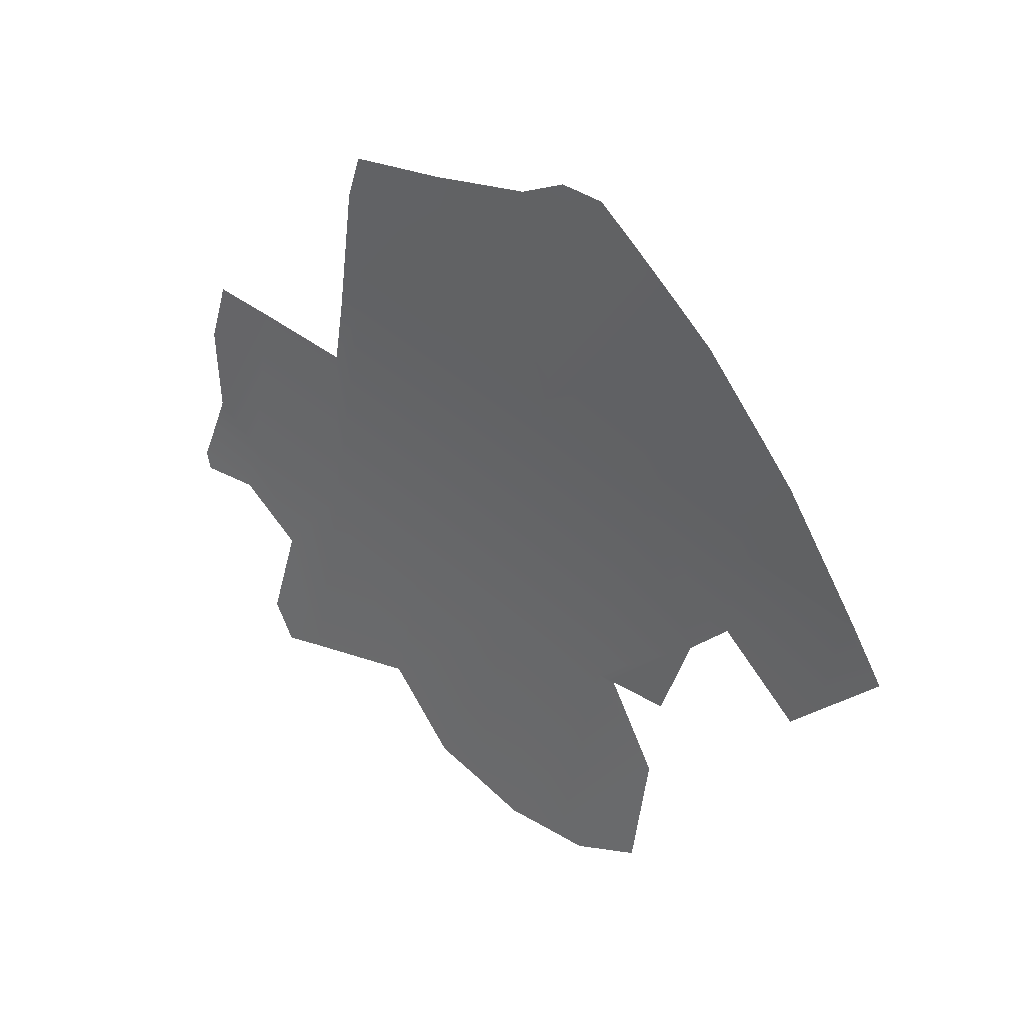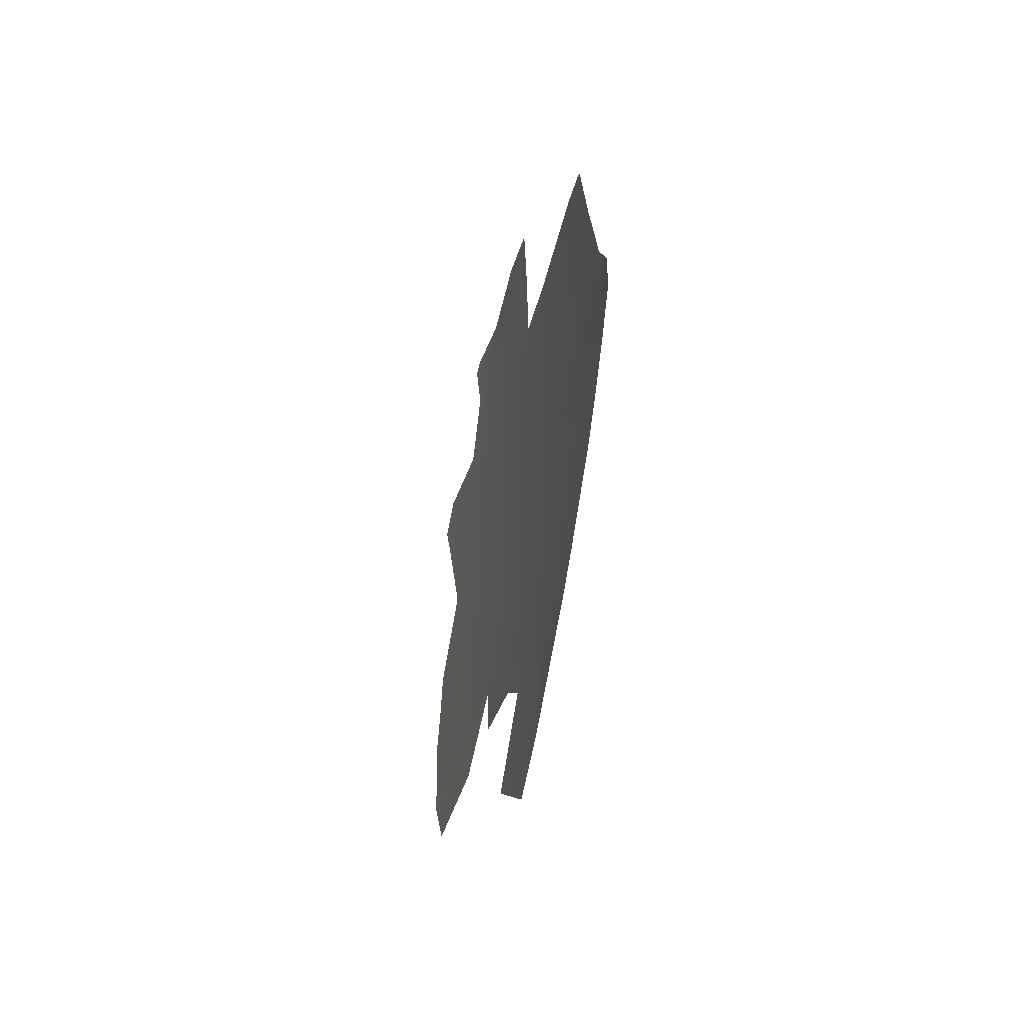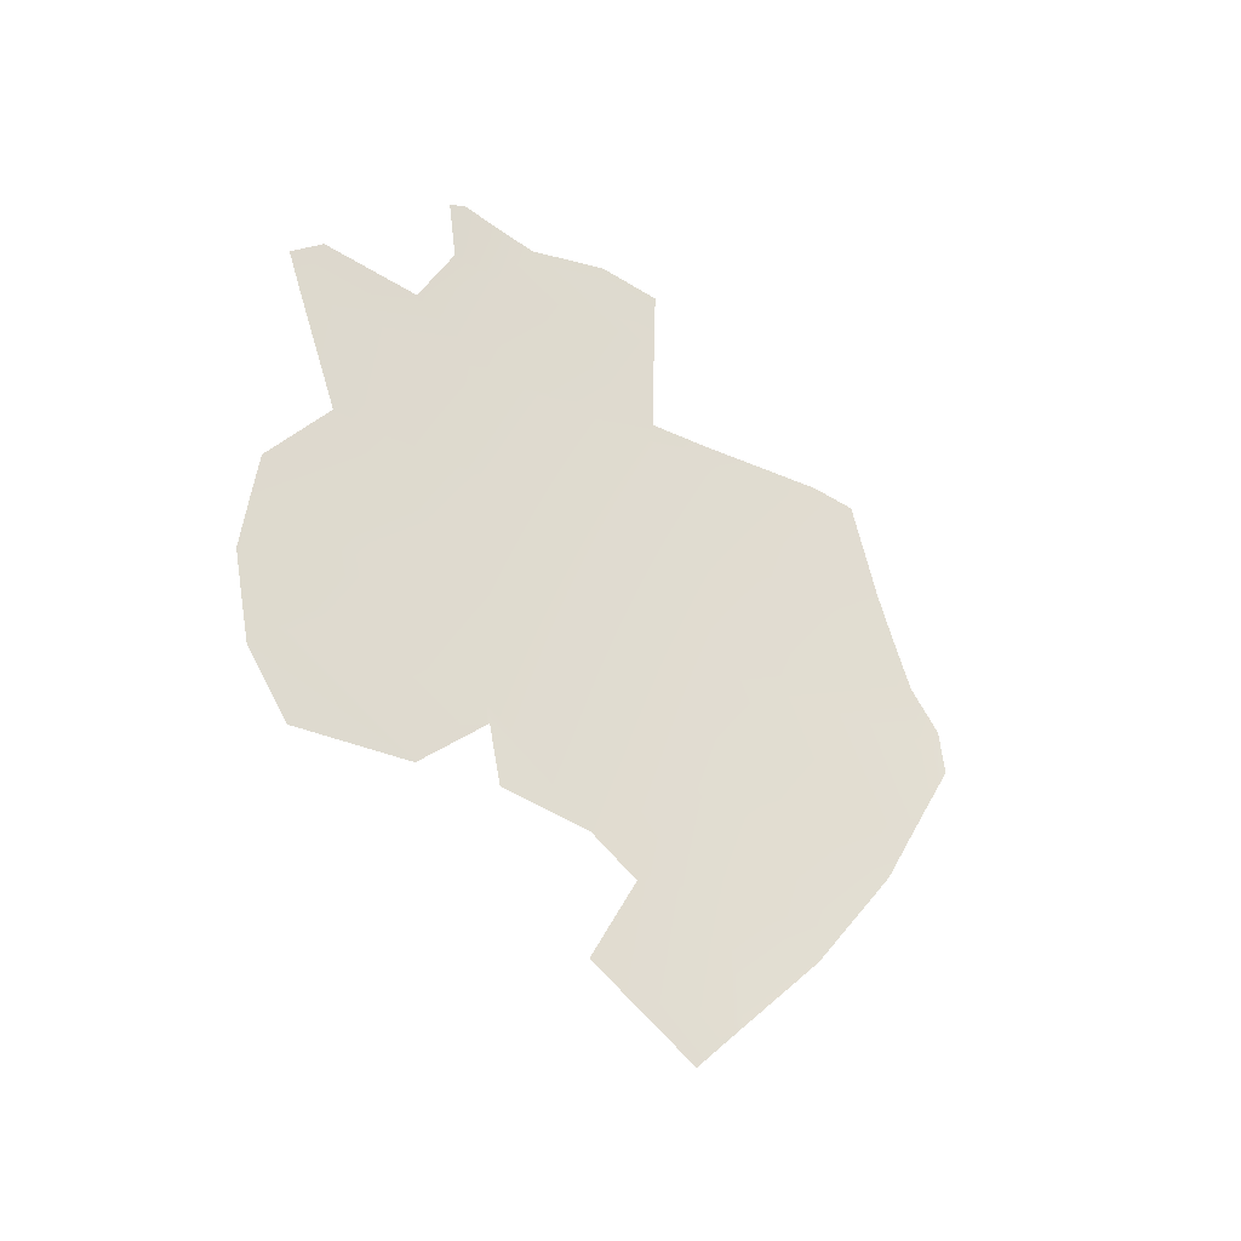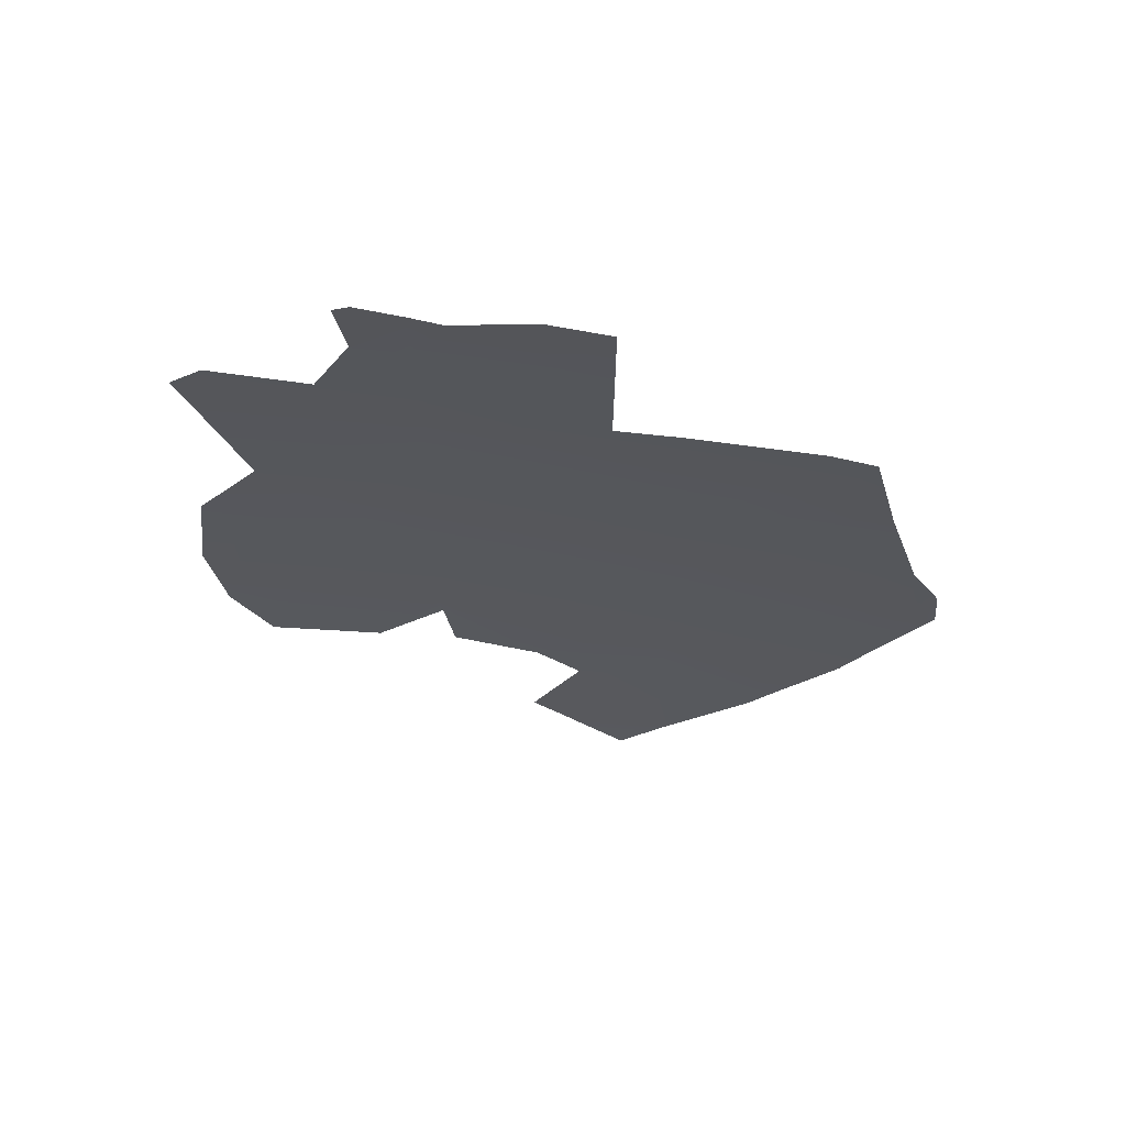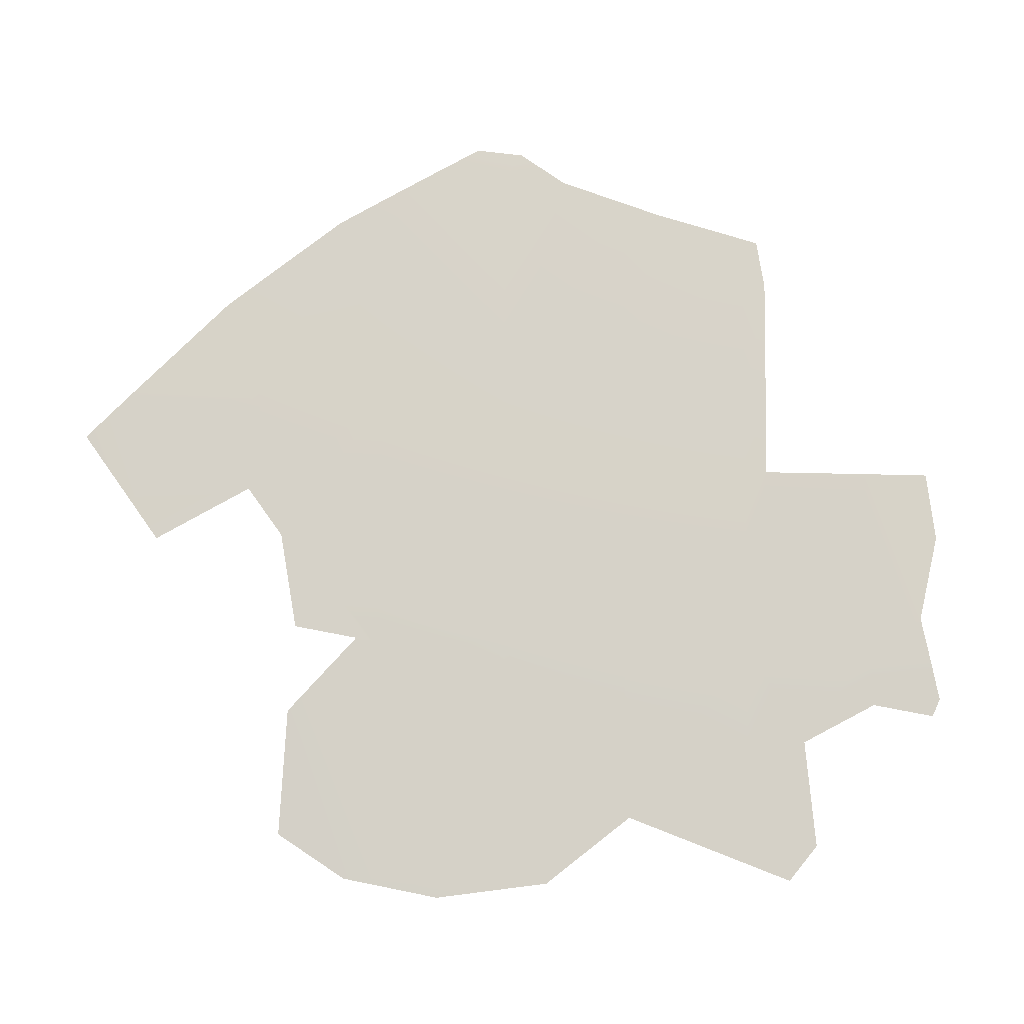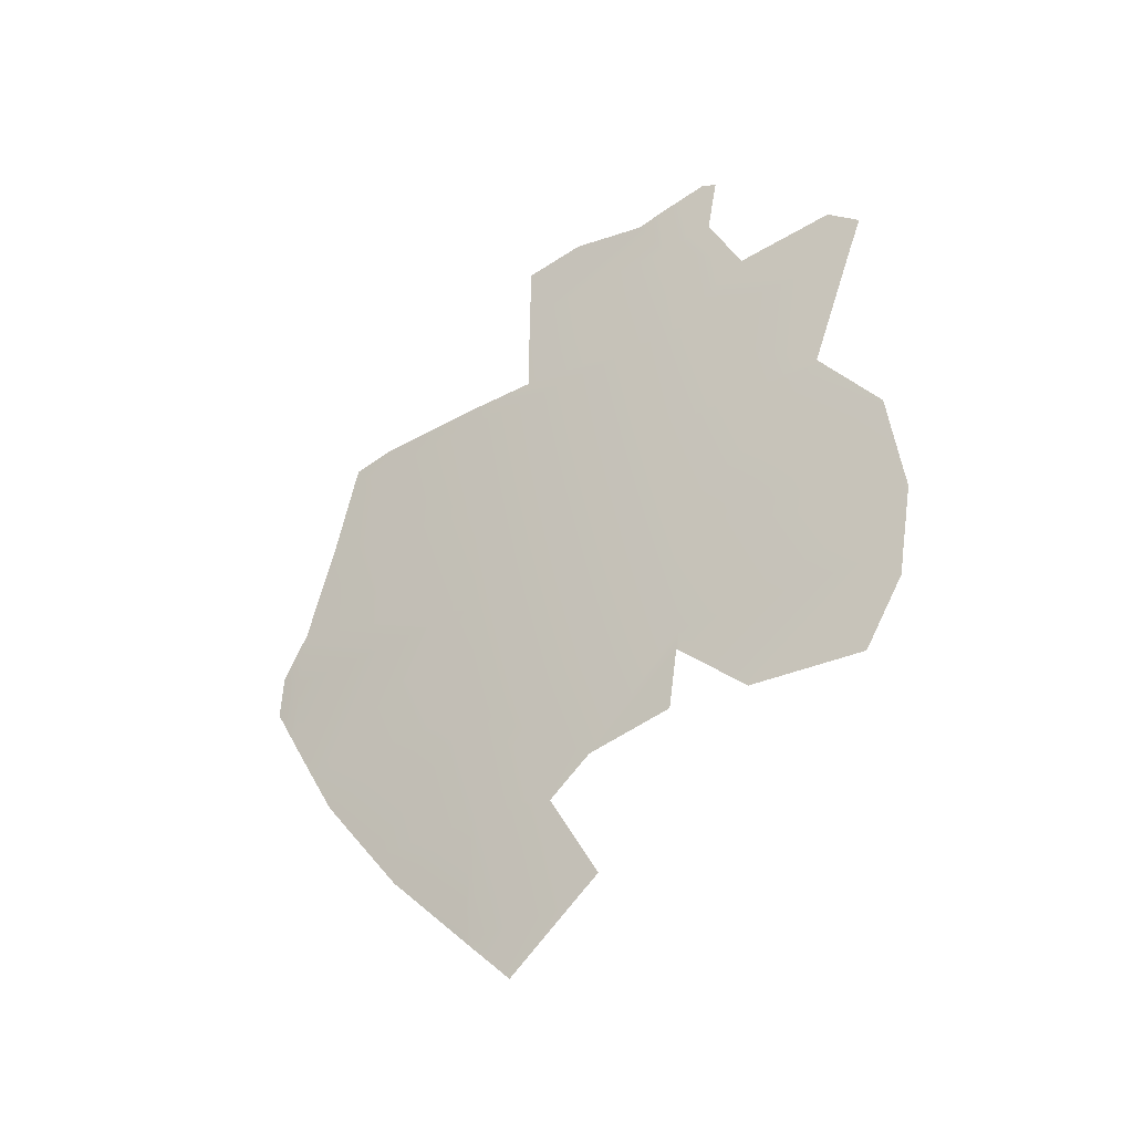
<metadata>
{"format":"obj","ext":"obj","renderer":"f3d","projection":"perspective","resolution":1024,"background":"white","views":[{"elev":48.0,"azim":-49.5,"up":"+Z"},{"elev":-41.9,"azim":-2.4,"up":"+Y"},{"elev":-34.2,"azim":-111.6,"up":"+Y"},{"elev":62.8,"azim":-71.6,"up":"+Y"},{"elev":-23.4,"azim":87.1,"up":"+Z"},{"elev":-35.5,"azim":137.4,"up":"+Y"}]}
</metadata>
<code>
o 0_Gabon_sphere.001
v 4.877 0.1571 -1.09
v 4.879 0.07853 -1.091
v 4.88 -3e-06 -1.091
v 4.879 -0.07854 -1.091
v 4.877 -0.1571 -1.09
v 4.911 0.07853 -0.9368
v 4.911 -3e-06 -0.9369
v 4.911 -0.07854 -0.9368
v 4.909 -0.1571 -0.9364
v 4.906 -0.2355 -0.9359
v 4.902 -0.314 -0.9351
v 4.938 -0.07854 -0.7821
v 4.842 -0.1005 -1.243
v 4.841 -0.128 -1.243
v 4.937 -0.127 -0.7819
v 4.935 -3e-06 -0.7995
v 4.901 -0.3218 -0.9349
v 4.911 0.09259 -0.9367
v 4.869 0.1571 -1.126
v 4.892 -0.2355 -1.001
v 4.847 0.07853 -1.223
v 4.901 0.1571 -0.9774
v 4.877 -0.1719 -1.09
v 4.933 -0.1571 -0.7992
v 4.854 -3e-06 -1.199
v 4.92 -0.2355 -0.8543
v 4.887 -0.314 -1.005
v 4.876 0.1959 -1.09
v 4.843 -0.07854 -1.24
v 4.903 -0.314 -0.9272
v 4.842 -0.1571 -1.237
v 4.938 -0.04626 -0.7821
v 4.931 0.07853 -0.8218
v 4.94 -0.07854 -0.7664
v 4.902 0.0923 -0.9782
v 4.877 -0.17 -1.088
v 4.877 -0.2087 -1.081
v 4.889 -0.2193 -1.023
v 4.894 -0.3469 -0.9597
v 4.93 0.08815 -0.8244
v 4.925 0.09319 -0.8534
v 4.937 -0.04008 -0.7863
v 4.929 -0.1871 -0.8164
v 4.868 0.2025 -1.12
v 4.866 0.1978 -1.13
v 4.869 0.1598 -1.124
v 4.854 0.003387 -1.196
v 4.841 -0.1163 -1.245
v 4.899 0.1973 -0.9768
v 4.89 0.203 -1.017
v 4.88 0.1913 -1.069
v 4.894 -0.2412 -0.9937
v 4.884 -0.2989 -1.025
v 4.934 0.02345 -0.8072
v 4.916 -0.259 -0.8726
v 4.864 0.1147 -1.148
v 4.849 0.1218 -1.211
v 4.844 0.1044 -1.233
v 4.844 -0.04822 -1.236
v 4.842 -0.1743 -1.234
v 4.847 -0.2155 -1.208
v 4.865 -0.2119 -1.133
v 4.94 -0.06798 -0.7674
v 4.94 -0.09697 -0.7645
f 50 49 22
f 2 35 6
f 3 6 7
f 3 8 4
f 5 8 9
f 41 40 33
f 54 7 33
f 42 32 12
f 12 15 24
f 9 43 26
f 10 55 30
f 12 63 34
f 38 36 5
f 39 11 17
f 28 1 46
f 47 2 3
f 4 5 14
f 30 17 11
f 14 48 13
f 52 10 11
f 56 1 2
f 25 3 4
f 31 5 62
f 64 12 34
f 22 1 51
f 1 28 51
f 51 50 22
f 2 1 35
f 1 22 35
f 35 18 6
f 3 2 6
f 3 7 8
f 5 4 8
f 33 6 41
f 6 18 41
f 16 7 54
f 7 6 33
f 12 8 42
f 8 7 16
f 42 8 16
f 24 9 8
f 8 12 24
f 26 10 9
f 9 24 43
f 30 11 10
f 10 26 55
f 12 32 63
f 10 20 9
f 20 38 9
f 38 37 36
f 36 23 5
f 5 9 38
f 39 27 11
f 1 19 46
f 46 45 44
f 44 28 46
f 3 25 47
f 47 21 2
f 5 31 14
f 14 13 4
f 13 29 4
f 11 27 52
f 27 53 52
f 52 20 10
f 2 21 56
f 21 58 57
f 56 21 57
f 56 19 1
f 4 29 59
f 59 25 4
f 5 23 62
f 62 61 60
f 60 31 62
f 64 15 12

</code>
